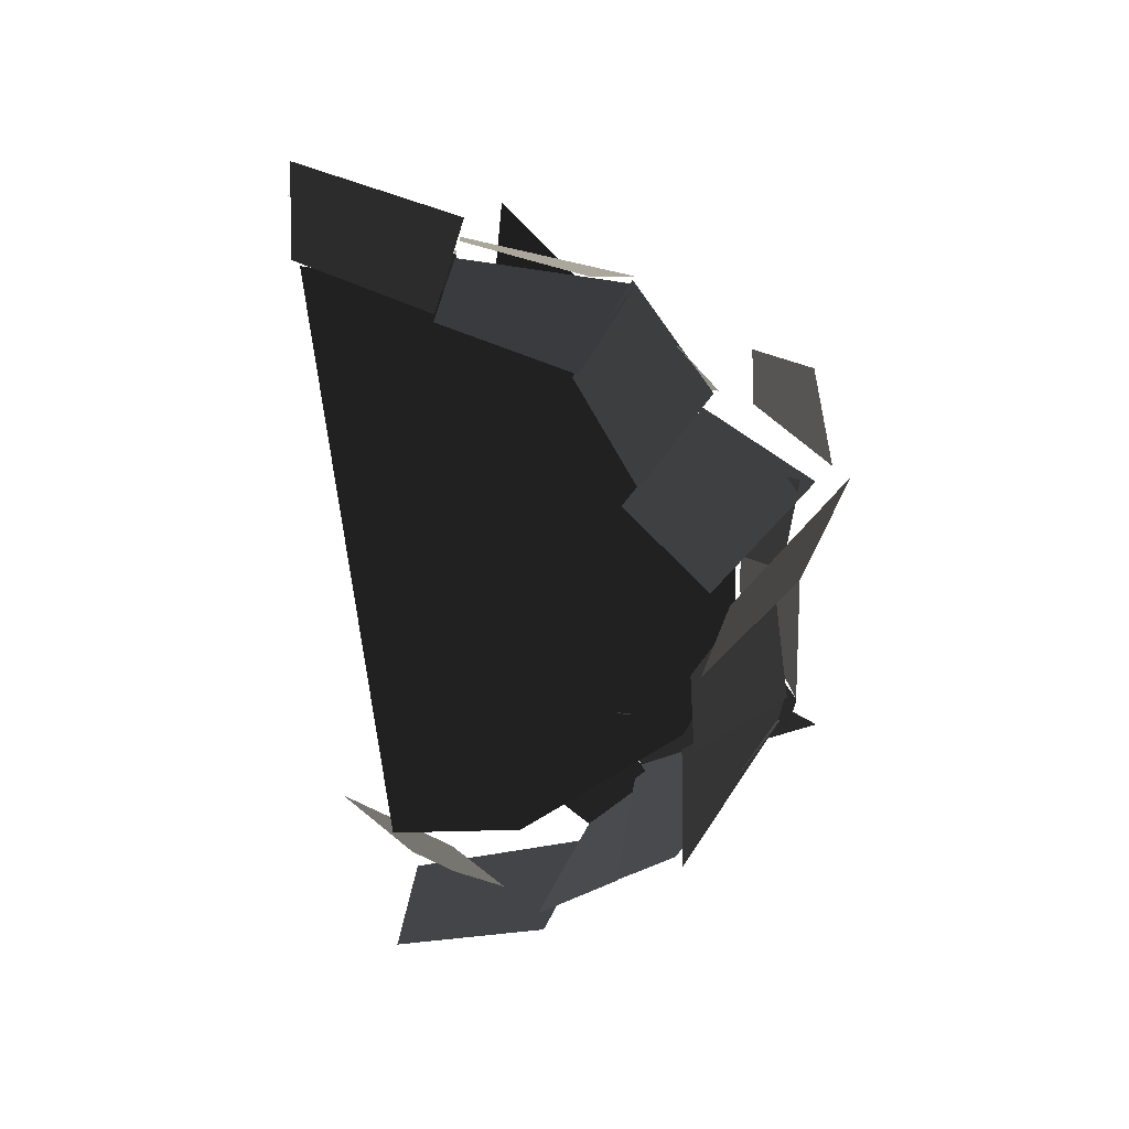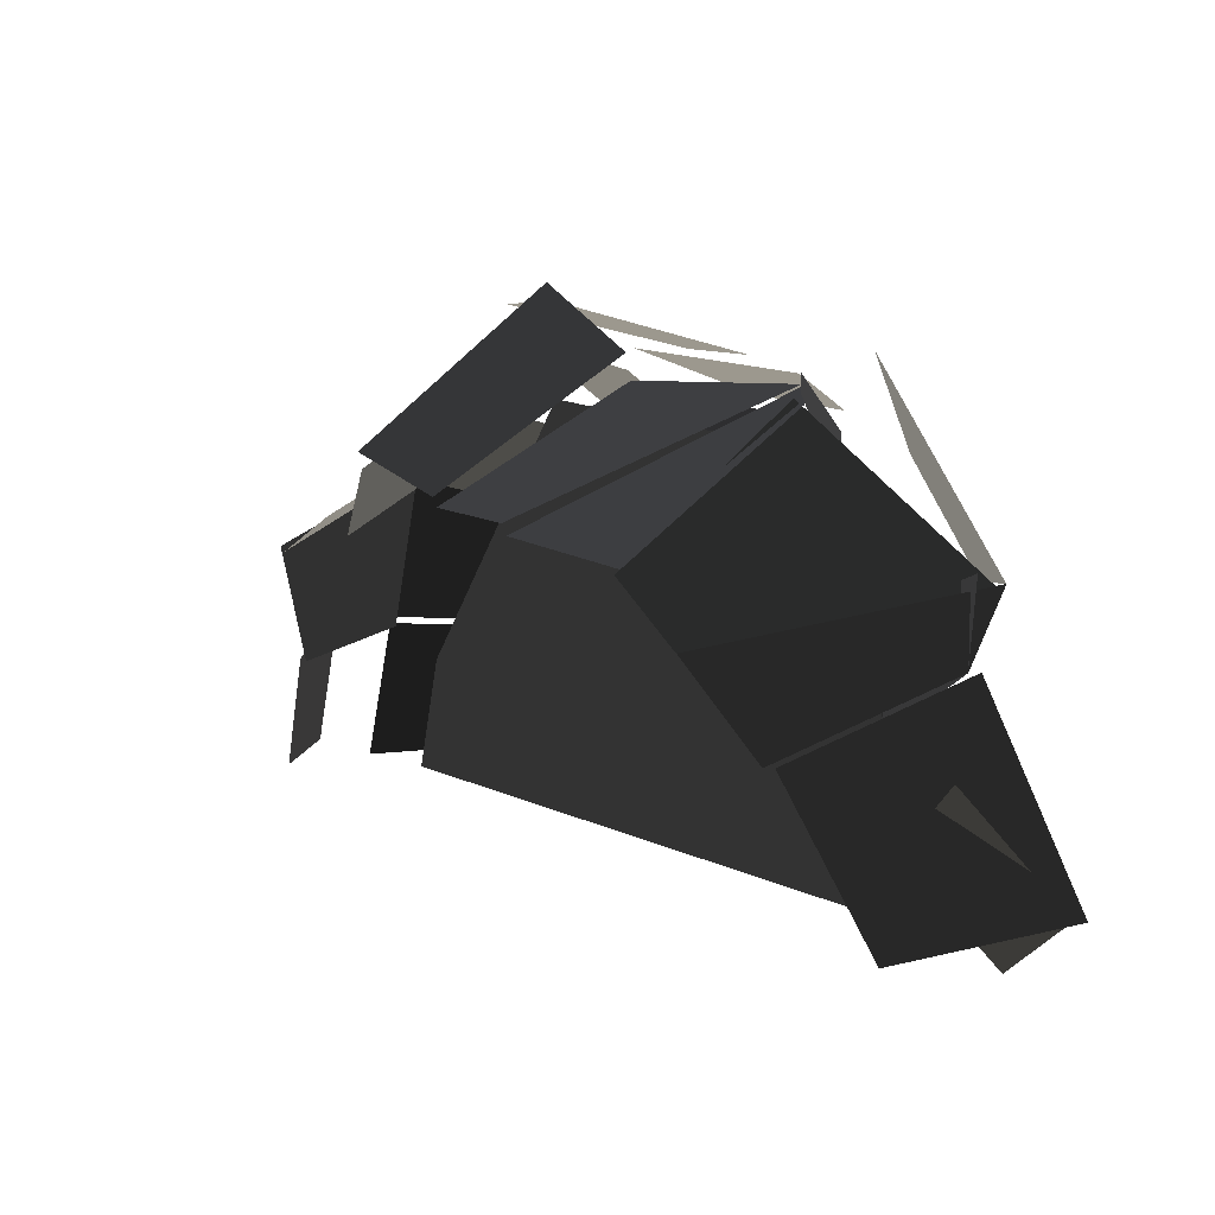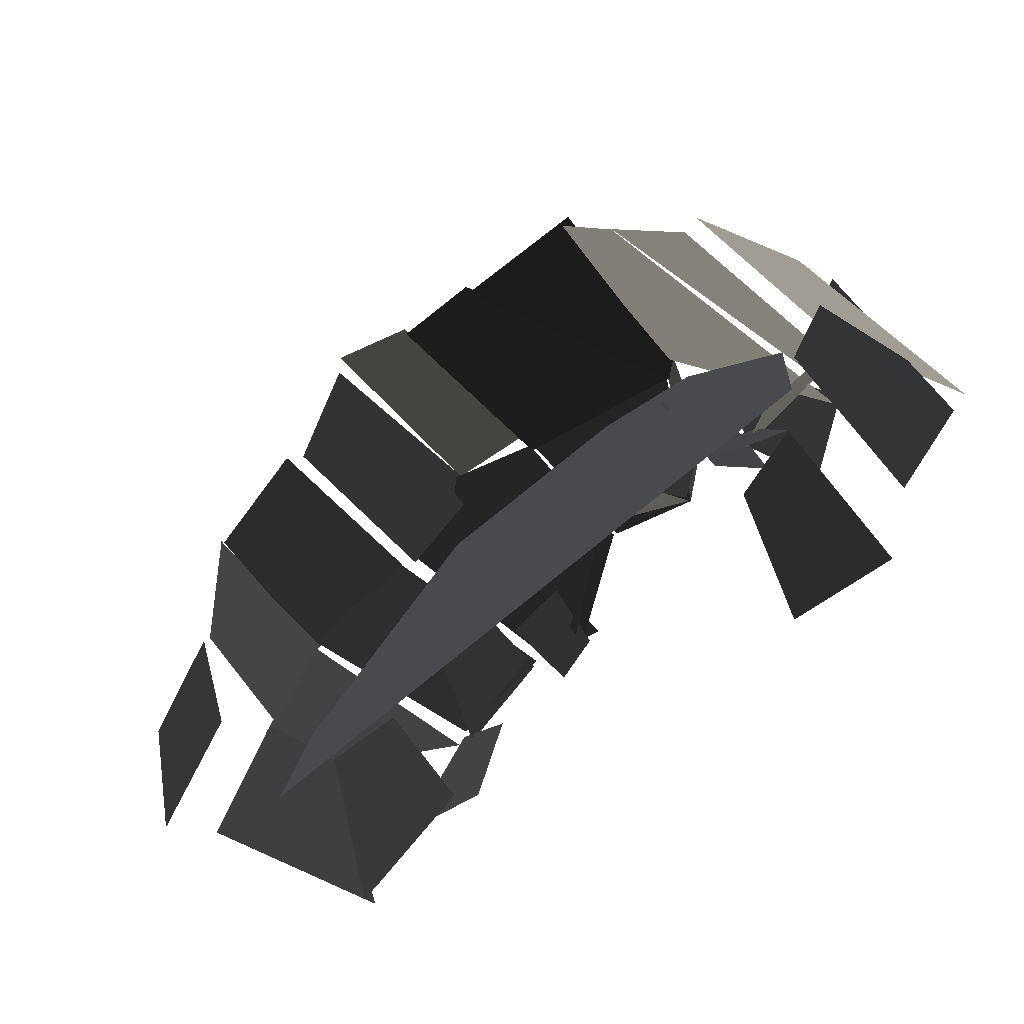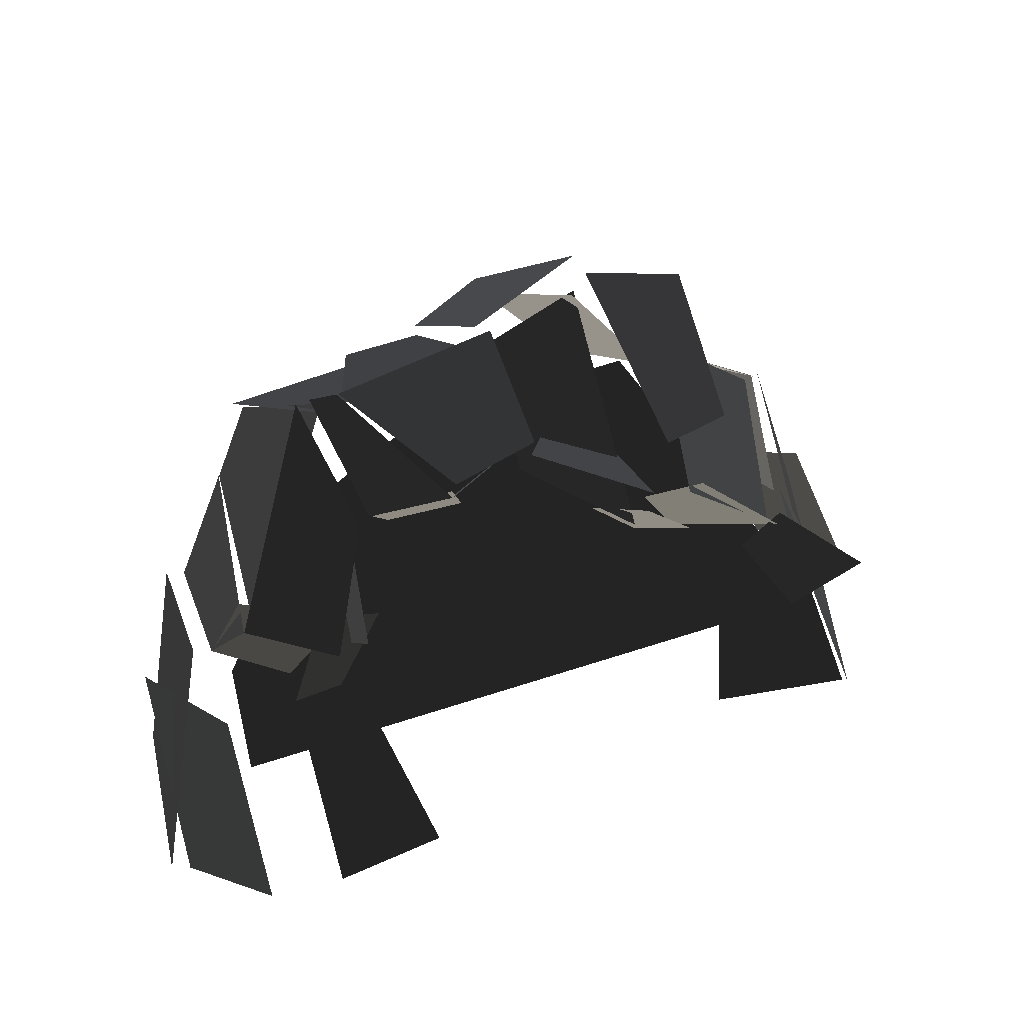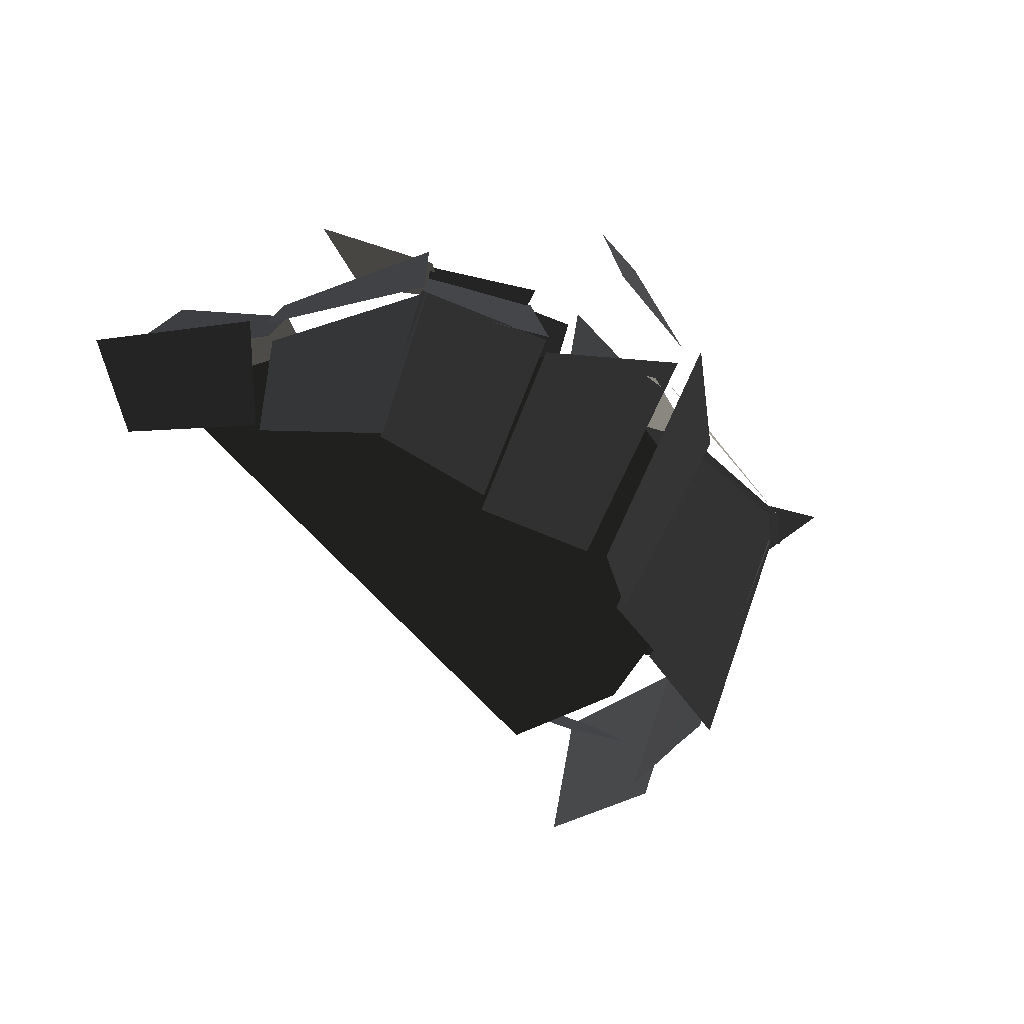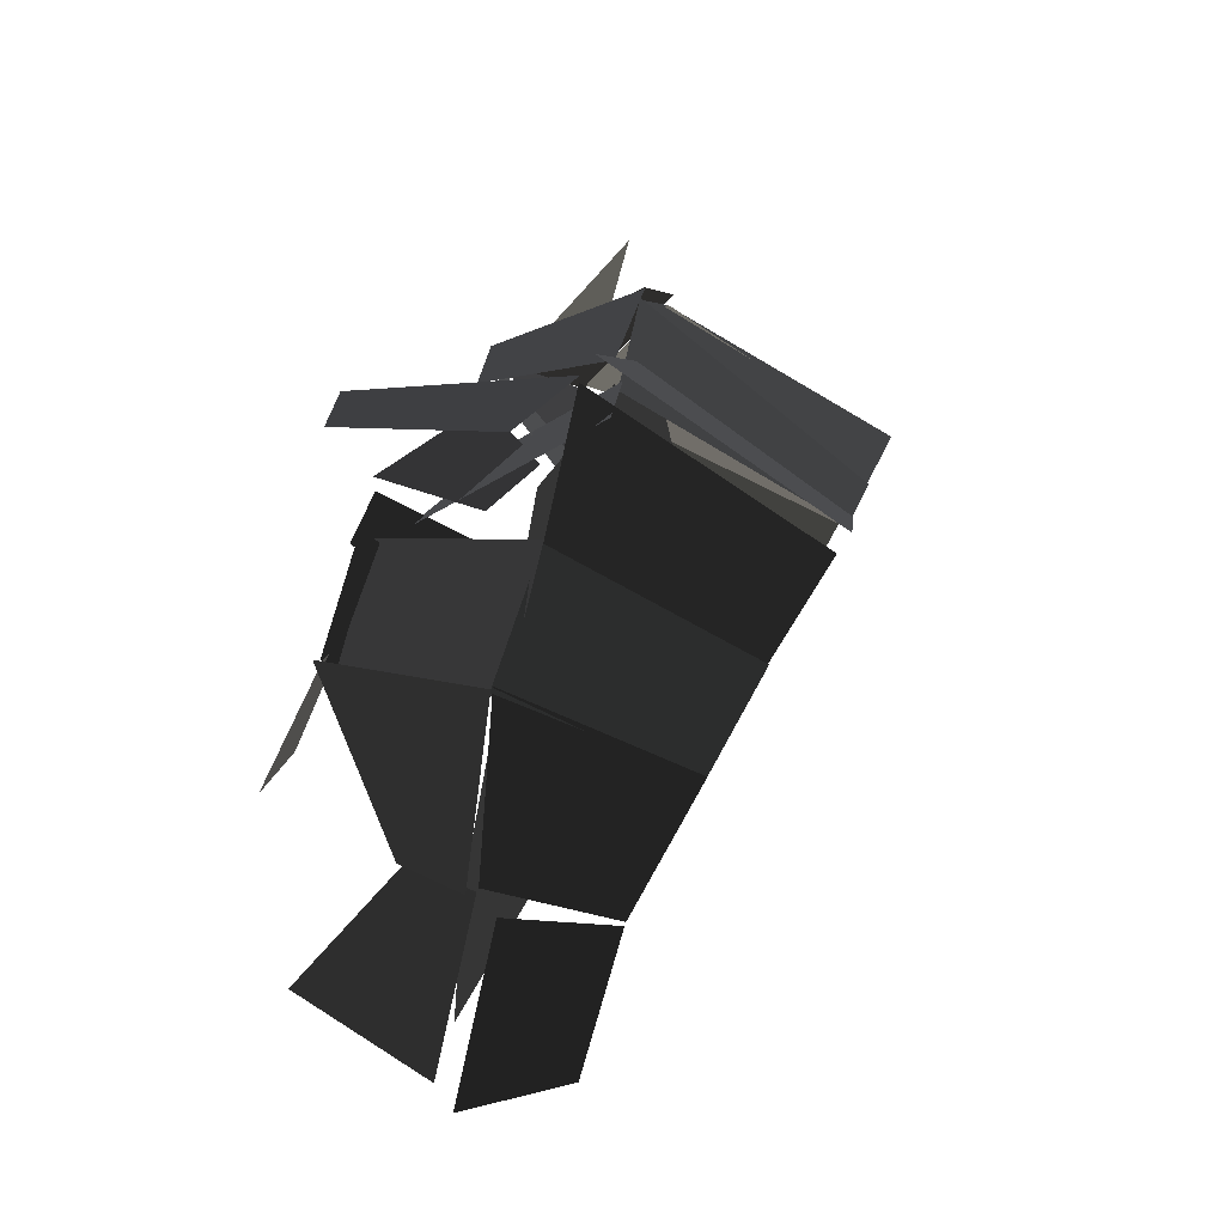
<metadata>
{"format":"obj","ext":"obj","renderer":"f3d","projection":"perspective","resolution":1024,"background":"white","views":[{"elev":-62.7,"azim":95.8,"up":"+Z"},{"elev":11.2,"azim":-130.5,"up":"+Y"},{"elev":-73.7,"azim":-139.9,"up":"+Y"},{"elev":35.5,"azim":-25.1,"up":"+Y"},{"elev":-49.4,"azim":125.1,"up":"+Z"},{"elev":31.2,"azim":108.7,"up":"+Y"}]}
</metadata>
<code>
v -229 -1 -23
v 87 -1 -23
v 73 56 -22.98
v -20 192 -22.93
v -130 187 -22.94
v -184 156 -22.95
v -234 66 -22.98
v -212 63.25 9.261
v -215 -1 72
v -161 -0.7461 66.26
v -176 51.25 17.26
v -242.6 78.03 -99.84
v -268 -1 -68
v -288.6 1.032 31.16
v -257.6 103 -1.841
v -275 67.26 -35.51
v -280 -1 33
v -241 -34.74 36.49
v -238 29.26 -26.51
v -196.6 111.2 10.84
v -212 63 9
v -183.6 54.21 -3.156
v -160.6 90.21 -6.156
v -205.2 118.1 -116.1
v -234 76 -98
v -249.2 101.1 -0.06197
v -241.2 132.1 30.94
v -238.3 137.7 16.48
v -249 101 8.106e-06
v -209.3 68.74 -5.52
v -186.3 113.7 16.48
v -137.9 185.1 37.11
v -168 162 9
v -147.9 134.1 -20.89
v -110.9 137.1 -14.89
v -123.5 154.6 -133.3
v -190 150 -131
v -181.5 203.6 -26.27
v -170.5 209.6 -16.27
v -171.8 215.3 -18.4
v -182 209 -29
v -168.8 162.3 9.602
v -138.8 183.3 39.6
v -25.17 147.3 64.07
v -47 162 61
v -56.17 140.3 20.07
v -29.17 117.3 17.07
v -1.314 138 -125.1
v -39 173 -143
v -42.31 230 -33.12
v 1.686 179 -33.12
v 12.63 232.9 -24.33
v -33 238 -37
v -45.37 207.9 73.67
v -11.37 208.9 65.67
v -43.59 170.7 60.19
v -93 187 28
v -69.59 174.7 -5.812
v -40.59 164.7 8.188
v -43.16 181.2 -147.8
v -83 166 -139
v -90.16 219.2 -41.77
v -37.16 246.2 -41.77
v -32.81 221.5 -49.77
v -86 211 -37
v -92.81 170.5 15.23
v -46.81 145.5 48.23
v -96.11 192.1 22.85
v -138 183 39
v -114.1 140.1 -18.15
v -76.11 171.1 -10.15
v -82.79 161.5 -137
v -124 160 -136
v -170.8 210.5 -17
v -85.79 206.5 -35
v -85.99 220.3 -33.58
v -171 215 -19
v -138 192.3 42.42
v -92.99 196.3 31.42
v -186.3 157.8 0.4782
v -189 108 31
v -171.3 82.78 5.478
v -166.3 127.8 -27.52
v -184.9 147.1 -129.7
v -205 118 -116
v -235.9 129.1 32.27
v -176.9 206.1 -27.73
v -197.3 225.6 -2.85
v -241 132 31
v -204.3 124.6 57.15
v -183.3 178.6 35.15
v 31.84 125.3 53.39
v -13 163 53
v -20.16 129.3 9.391
v 4.845 95.28 -4.609
v 58.59 122.4 -118.9
v 8 146 -129
v 9.589 184.4 -35.92
v 69.59 151.4 -35.92
v 66.42 147.9 -40.66
v 11 187 -37
v -17.58 156.9 49.34
v 30.42 122.9 46.34
v 80.98 90.08 60.34
v 35 129 50
v 10.98 119.1 54.34
v 36.98 81.08 65.34
v 80.26 64.03 -94.35
v 60 125 -120
v 67.26 153 -36.35
v 88.26 72.03 -36.35
v 97.61 74.96 -34.59
v 71 154 -37
v 40.61 131 52.41
v 83.61 71.96 0.4133
v 90.25 -4.615 43.77
v 78 70 -2
v 35.25 57.38 -3.226
v 20.25 -4.615 29.77
v 111.4 5.787 -85.33
v 84 65 -95
v 112.4 79.79 -53.33
v 143.4 5.787 -45.33
v 123.2 -0.884 -28.89
v 92 73 -37
v 78.25 70.12 -1.894
v 89.25 -0.884 50.11
f 1/0 2/0 3/0
f 1/0 3/0 4/0
f 1/0 4/0 5/0
f 1/0 5/0 6/0
f 1/0 6/0 7/0
f 8/0 9/0 10/0
f 8/0 10/0 11/0
f 12/0 13/0 14/0
f 12/0 14/0 15/0
f 16/0 17/0 18/0
f 16/0 18/0 19/0
f 20/0 21/0 22/0
f 20/0 22/0 23/0
f 24/0 25/0 26/0
f 24/0 26/0 27/0
f 28/0 29/0 30/0
f 28/0 30/0 31/0
f 32/0 33/0 34/0
f 32/0 34/0 35/0
f 36/0 37/0 38/0
f 36/0 38/0 39/0
f 40/0 41/0 42/0
f 40/0 42/0 43/0
f 44/0 45/0 46/0
f 44/0 46/0 47/0
f 48/0 49/0 50/0
f 48/0 50/0 51/0
f 52/0 53/0 54/0
f 52/0 54/0 55/0
f 56/0 57/0 58/0
f 56/0 58/0 59/0
f 60/0 61/0 62/0
f 60/0 62/0 63/0
f 64/0 65/0 66/0
f 64/0 66/0 67/0
f 68/0 69/0 70/0
f 68/0 70/0 71/0
f 72/0 73/0 74/0
f 72/0 74/0 75/0
f 76/0 77/0 78/0
f 76/0 78/0 79/0
f 80/0 81/0 82/0
f 80/0 82/0 83/0
f 84/0 85/0 86/0
f 84/0 86/0 87/0
f 88/0 89/0 90/0
f 88/0 90/0 91/0
f 92/0 93/0 94/0
f 92/0 94/0 95/0
f 96/0 97/0 98/0
f 96/0 98/0 99/0
f 100/0 101/0 102/0
f 100/0 102/0 103/0
f 104/0 105/0 106/0
f 104/0 106/0 107/0
f 108/0 109/0 110/0
f 108/0 110/0 111/0
f 112/0 113/0 114/0
f 112/0 114/0 115/0
f 116/0 117/0 118/0
f 116/0 118/0 119/0
f 120/0 121/0 122/0
f 120/0 122/0 123/0
f 124/0 125/0 126/0
f 124/0 126/0 127/0

</code>
